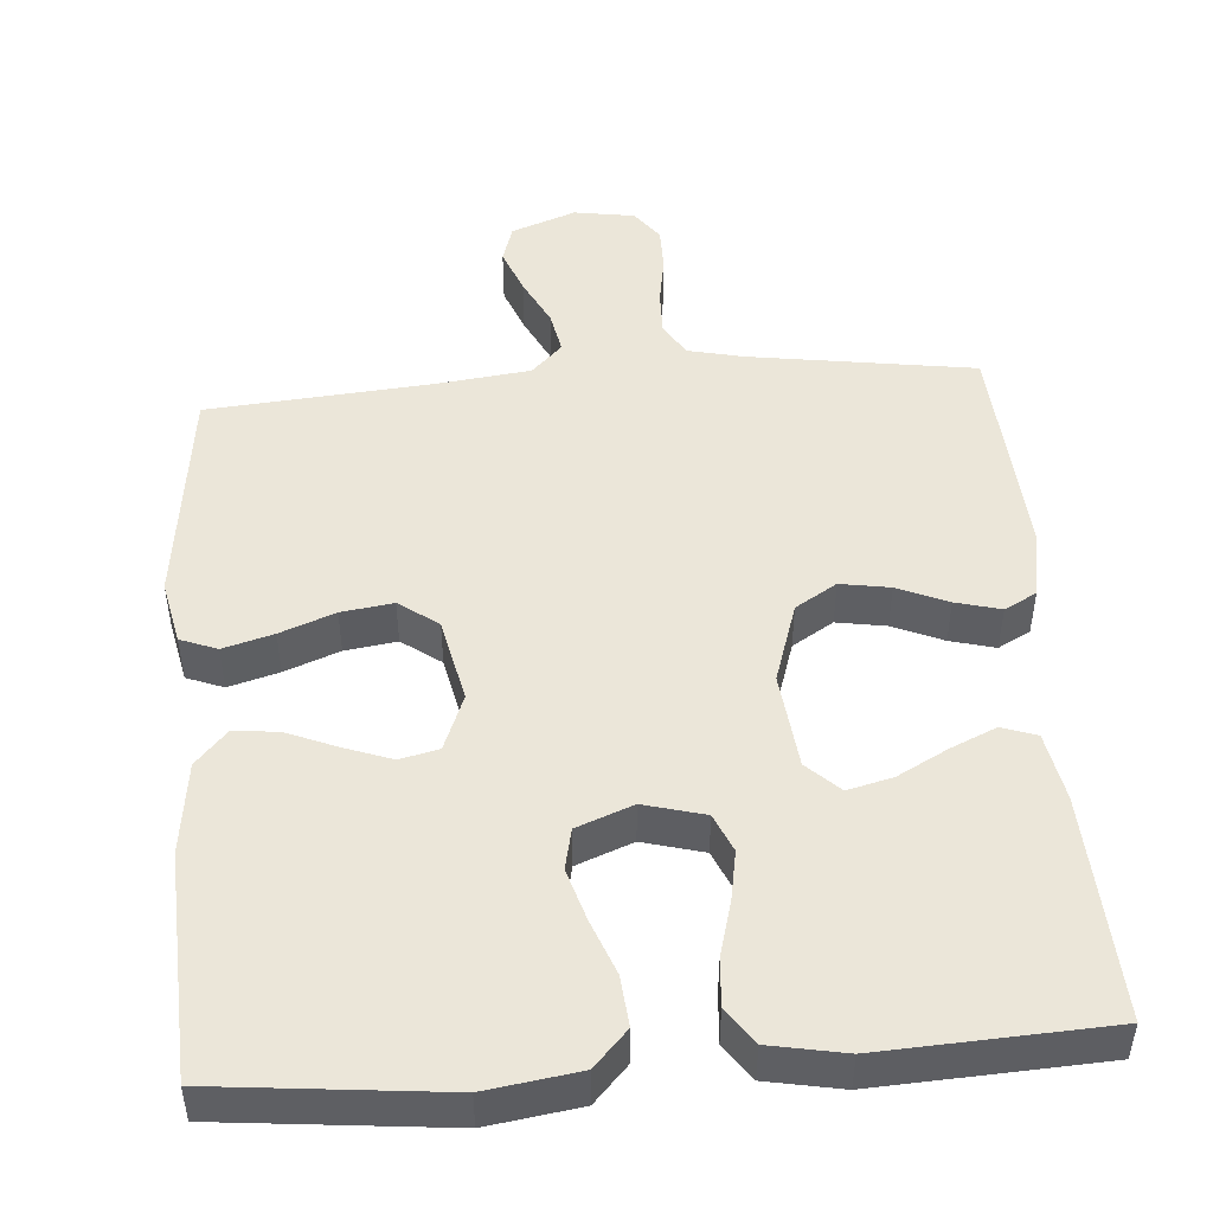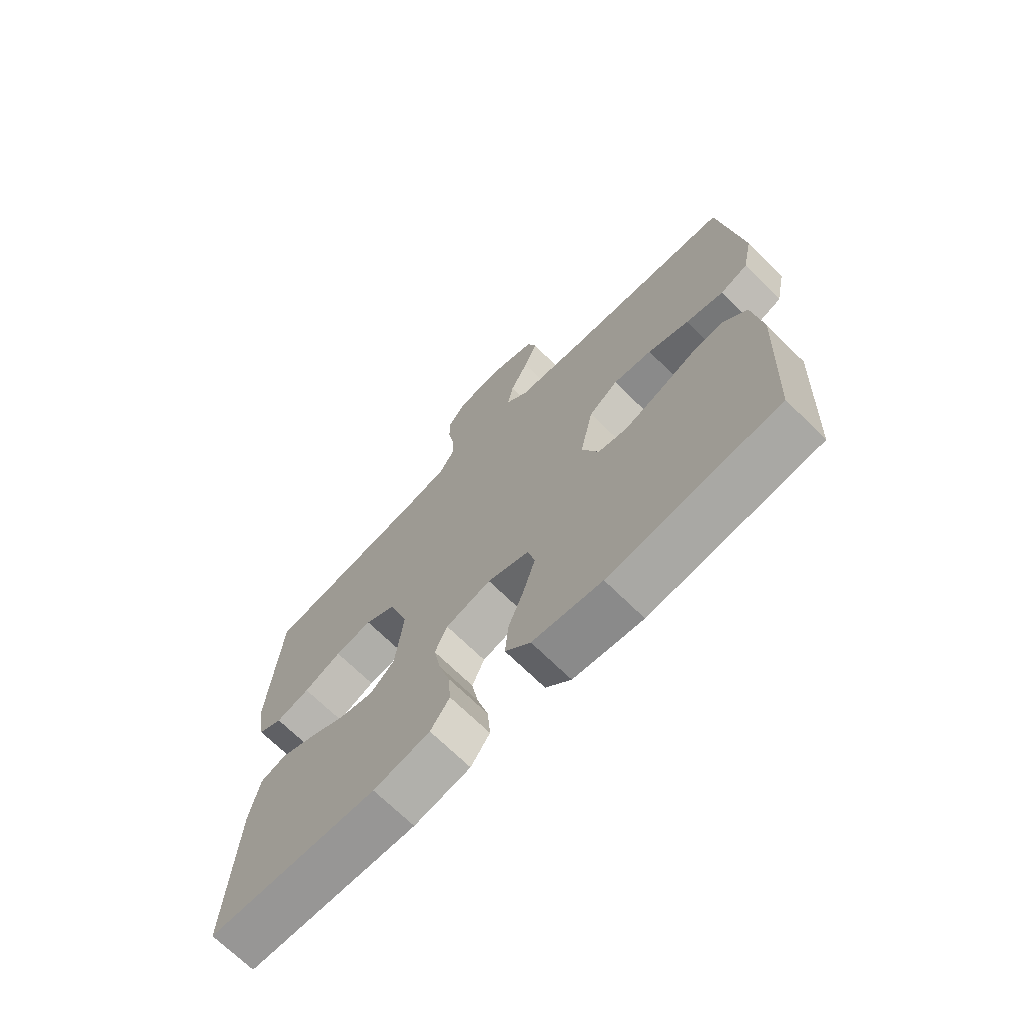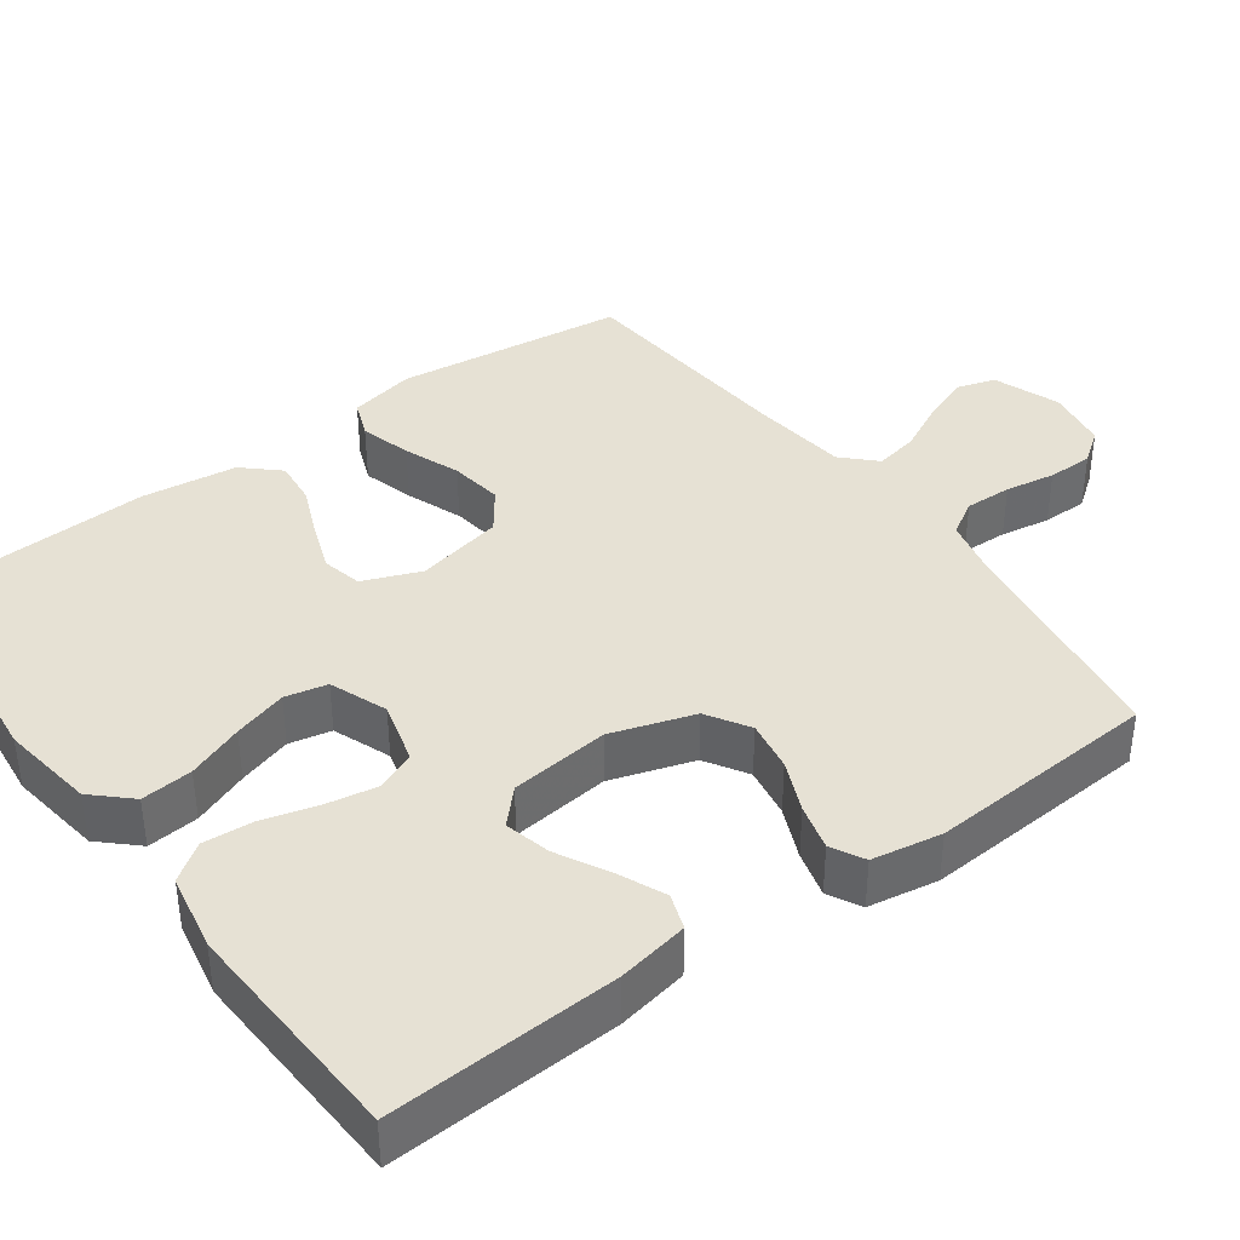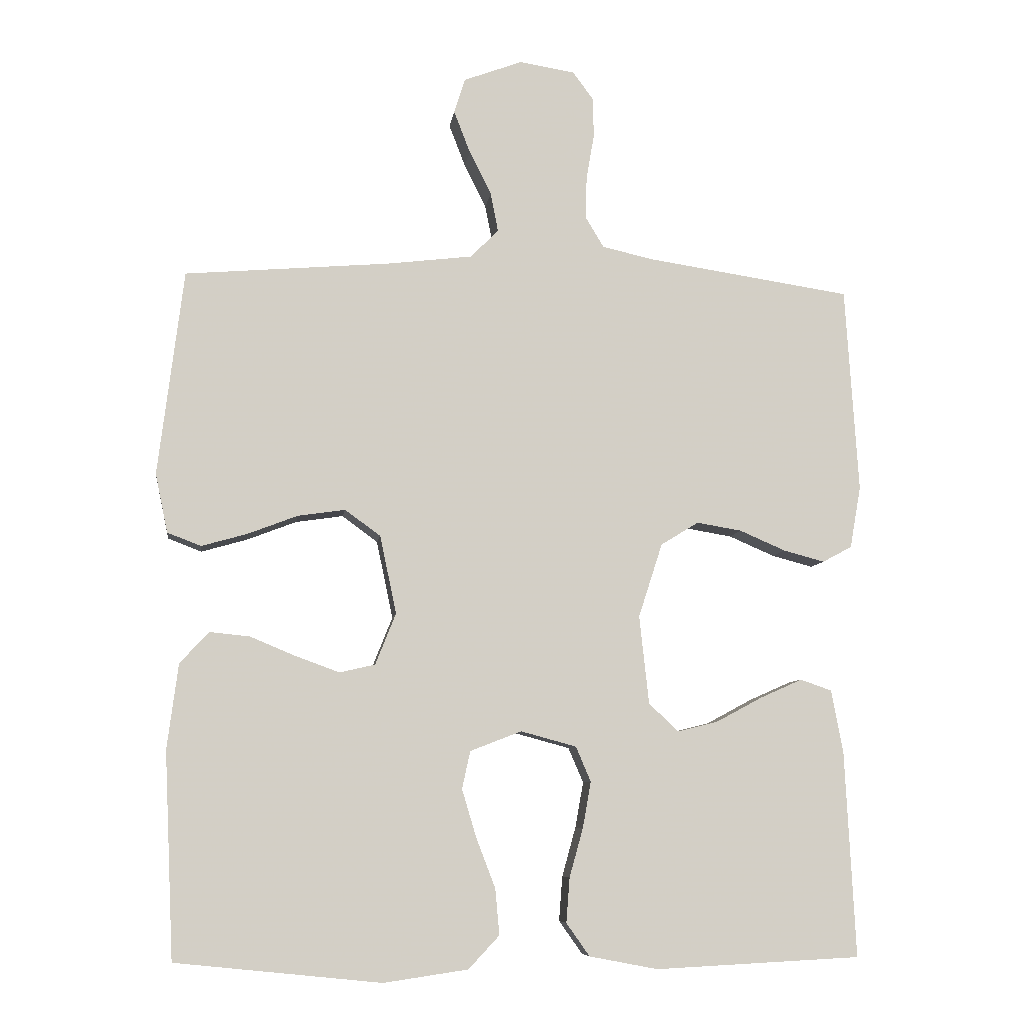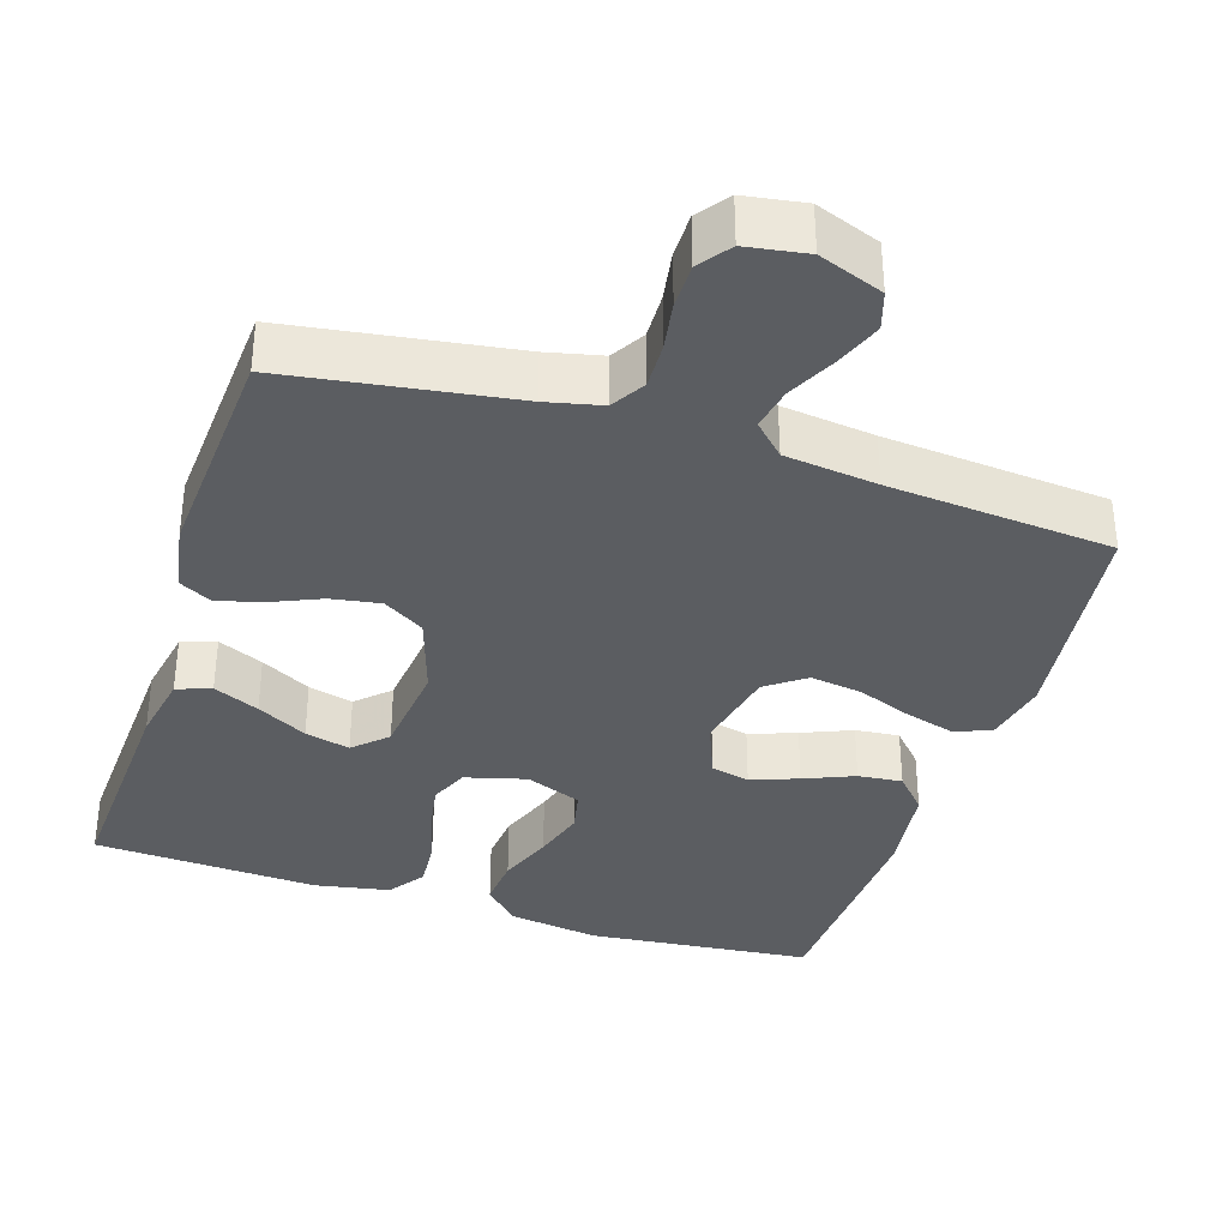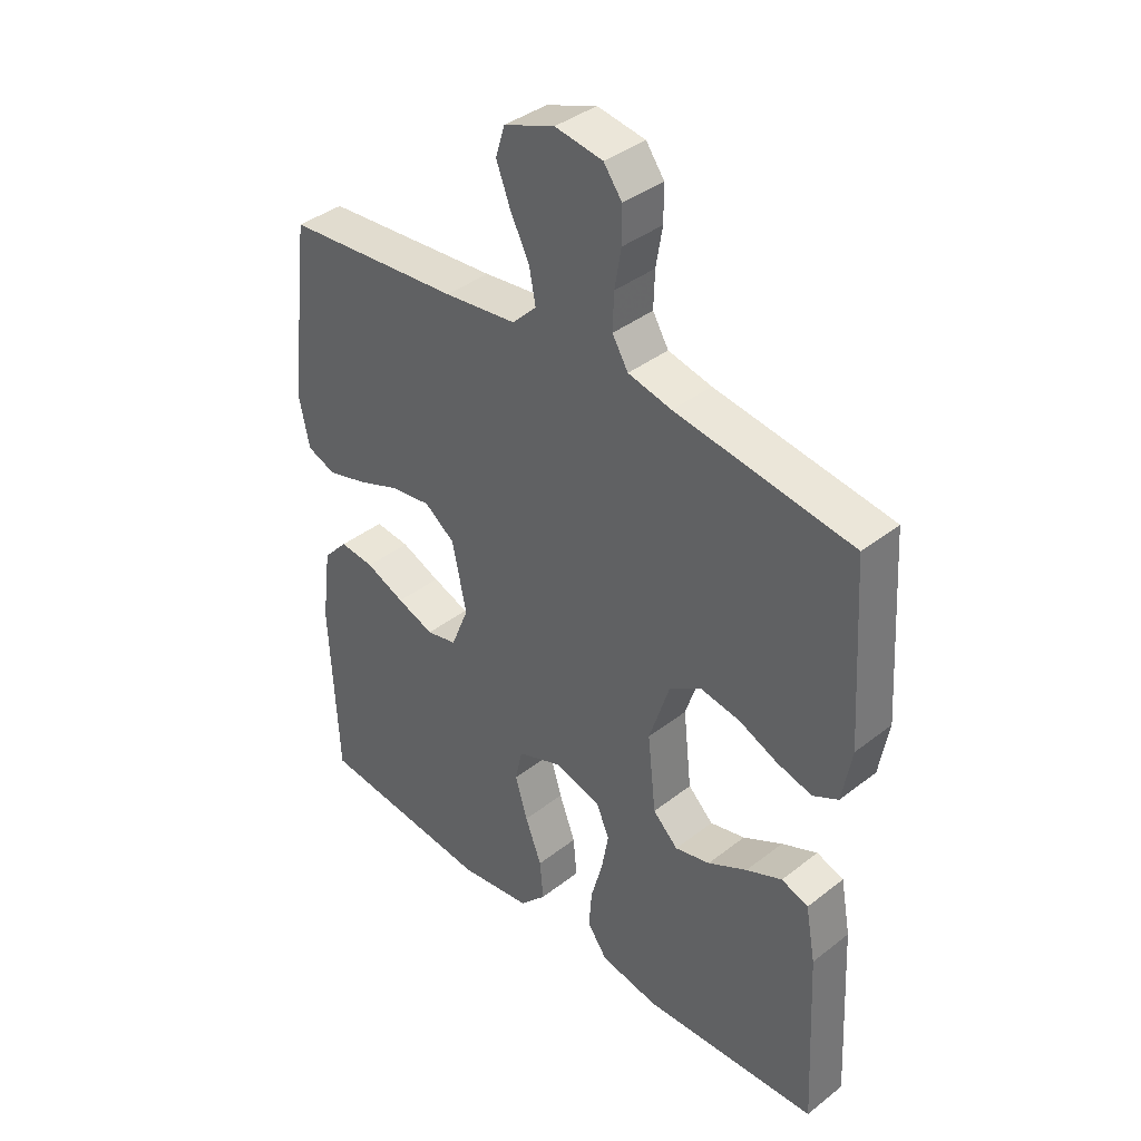
<metadata>
{"format":"obj","ext":"obj","renderer":"f3d","projection":"perspective","resolution":1024,"background":"white","views":[{"elev":48.3,"azim":175.6,"up":"+Y"},{"elev":-70.3,"azim":45.5,"up":"+Z"},{"elev":39.2,"azim":-126.1,"up":"+Y"},{"elev":-7.8,"azim":172.5,"up":"+Z"},{"elev":-35.9,"azim":-17.8,"up":"+Y"},{"elev":38.9,"azim":-134.3,"up":"+Z"}]}
</metadata>
<code>
v -0.5 0.07 0.5
v -0.2 0.07 0.545
v -0.126 0.07 0.562
v -0.099 0.07 0.607
v -0.101 0.07 0.668
v -0.112 0.07 0.733
v -0.112 0.07 0.792
v -0.081 0.07 0.834
v 0 0.07 0.847
v 0.086 0.07 0.815
v 0.102 0.07 0.764
v 0.078 0.07 0.702
v 0.046 0.07 0.638
v 0.035 0.07 0.581
v 0.076 0.07 0.54
v 0.2 0.07 0.525
v 0.5 0.07 0.5
v 0.537 0.07 0.2
v 0.519 0.07 0.114
v 0.47 0.07 0.095
v 0.403 0.07 0.114
v 0.33 0.07 0.142
v 0.261 0.07 0.152
v 0.209 0.07 0.114
v 0.185 0.07 0
v 0.215 0.07 -0.075
v 0.267 0.07 -0.087
v 0.33 0.07 -0.064
v 0.397 0.07 -0.036
v 0.456 0.07 -0.03
v 0.498 0.07 -0.076
v 0.514 0.07 -0.2
v 0.5 0.07 -0.5
v 0.2 0.07 -0.531
v 0.077 0.07 -0.513
v 0.032 0.07 -0.465
v 0.038 0.07 -0.398
v 0.066 0.07 -0.325
v 0.087 0.07 -0.255
v 0.075 0.07 -0.2
v 0 0.07 -0.171
v -0.081 0.07 -0.193
v -0.103 0.07 -0.244
v -0.091 0.07 -0.311
v -0.071 0.07 -0.383
v -0.066 0.07 -0.448
v -0.1 0.07 -0.496
v -0.2 0.07 -0.515
v -0.5 0.07 -0.5
v -0.485 0.07 -0.2
v -0.468 0.07 -0.108
v -0.422 0.07 -0.092
v -0.361 0.07 -0.119
v -0.294 0.07 -0.155
v -0.234 0.07 -0.17
v -0.191 0.07 -0.129
v -0.177 0.07 0
v -0.212 0.07 0.108
v -0.267 0.07 0.142
v -0.333 0.07 0.131
v -0.4 0.07 0.102
v -0.46 0.07 0.086
v -0.503 0.07 0.109
v -0.519 0.07 0.2
v -0.5 0 0.5
v -0.2 0 0.545
v -0.126 0 0.562
v -0.099 0 0.607
v -0.101 0 0.668
v -0.112 0 0.733
v -0.112 0 0.792
v -0.081 0 0.834
v 0 0 0.847
v 0.086 0 0.815
v 0.102 0 0.764
v 0.078 0 0.702
v 0.046 0 0.638
v 0.035 0 0.581
v 0.076 0 0.54
v 0.2 0 0.525
v 0.5 0 0.5
v 0.537 0 0.2
v 0.519 0 0.114
v 0.47 0 0.095
v 0.403 0 0.114
v 0.33 0 0.142
v 0.261 0 0.152
v 0.209 0 0.114
v 0.185 0 0
v 0.215 0 -0.075
v 0.267 0 -0.087
v 0.33 0 -0.064
v 0.397 0 -0.036
v 0.456 0 -0.03
v 0.498 0 -0.076
v 0.514 0 -0.2
v 0.5 0 -0.5
v 0.2 0 -0.531
v 0.077 0 -0.513
v 0.032 0 -0.465
v 0.038 0 -0.398
v 0.066 0 -0.325
v 0.087 0 -0.255
v 0.075 0 -0.2
v 0 0 -0.171
v -0.081 0 -0.193
v -0.103 0 -0.244
v -0.091 0 -0.311
v -0.071 0 -0.383
v -0.066 0 -0.448
v -0.1 0 -0.496
v -0.2 0 -0.515
v -0.5 0 -0.5
v -0.485 0 -0.2
v -0.468 0 -0.108
v -0.422 0 -0.092
v -0.361 0 -0.119
v -0.294 0 -0.155
v -0.234 0 -0.17
v -0.191 0 -0.129
v -0.177 0 0
v -0.212 0 0.108
v -0.267 0 0.142
v -0.333 0 0.131
v -0.4 0 0.102
v -0.46 0 0.086
v -0.503 0 0.109
v -0.519 0 0.2
f 64 1 2
f 63 64 2
f 62 63 2
f 61 62 2
f 60 61 2
f 59 60 2 3
f 58 59 3 4
f 57 58 4
f 56 57 4
f 52 53 54
f 51 52 54
f 50 51 54
f 49 50 54
f 48 49 54
f 47 48 54
f 46 47 54
f 45 46 54
f 44 45 54
f 43 44 54 55
f 42 43 55 56
f 36 37 38
f 35 36 38
f 34 35 38
f 33 34 38
f 32 33 38
f 31 32 38
f 30 31 38
f 29 30 38
f 28 29 38
f 27 28 38 39
f 26 27 39 40
f 20 21 22
f 19 20 22
f 18 19 22
f 17 18 22
f 16 17 22
f 15 16 22 23
f 14 15 23 24
f 11 12 13
f 10 11 13
f 9 10 13
f 8 9 13
f 7 8 13
f 6 7 13
f 5 6 13
f 4 5 13 14
f 14 24 25
f 4 14 25
f 56 4 25
f 42 56 25
f 41 42 25
f 25 26 40 41
f 66 65 128
f 66 128 127
f 66 127 126
f 66 126 125
f 66 125 124
f 67 66 124 123
f 68 67 123 122
f 68 122 121
f 68 121 120
f 118 117 116
f 118 116 115
f 118 115 114
f 118 114 113
f 118 113 112
f 118 112 111
f 118 111 110
f 118 110 109
f 118 109 108
f 119 118 108 107
f 120 119 107 106
f 102 101 100
f 102 100 99
f 102 99 98
f 102 98 97
f 102 97 96
f 102 96 95
f 102 95 94
f 102 94 93
f 102 93 92
f 103 102 92 91
f 104 103 91 90
f 86 85 84
f 86 84 83
f 86 83 82
f 86 82 81
f 86 81 80
f 87 86 80 79
f 88 87 79 78
f 77 76 75
f 77 75 74
f 77 74 73
f 77 73 72
f 77 72 71
f 77 71 70
f 77 70 69
f 78 77 69 68
f 89 88 78
f 89 78 68
f 89 68 120
f 89 120 106
f 89 106 105
f 105 104 90 89
f 1 65 66 2
f 2 66 67 3
f 3 67 68 4
f 4 68 69 5
f 5 69 70 6
f 6 70 71 7
f 7 71 72 8
f 8 72 73 9
f 9 73 74 10
f 10 74 75 11
f 11 75 76 12
f 12 76 77 13
f 13 77 78 14
f 14 78 79 15
f 15 79 80 16
f 16 80 81 17
f 17 81 82 18
f 18 82 83 19
f 19 83 84 20
f 20 84 85 21
f 21 85 86 22
f 22 86 87 23
f 23 87 88 24
f 24 88 89 25
f 25 89 90 26
f 26 90 91 27
f 27 91 92 28
f 28 92 93 29
f 29 93 94 30
f 30 94 95 31
f 31 95 96 32
f 32 96 97 33
f 33 97 98 34
f 34 98 99 35
f 35 99 100 36
f 36 100 101 37
f 37 101 102 38
f 38 102 103 39
f 39 103 104 40
f 40 104 105 41
f 41 105 106 42
f 42 106 107 43
f 43 107 108 44
f 44 108 109 45
f 45 109 110 46
f 46 110 111 47
f 47 111 112 48
f 48 112 113 49
f 49 113 114 50
f 50 114 115 51
f 51 115 116 52
f 52 116 117 53
f 53 117 118 54
f 54 118 119 55
f 55 119 120 56
f 56 120 121 57
f 57 121 122 58
f 58 122 123 59
f 59 123 124 60
f 60 124 125 61
f 61 125 126 62
f 62 126 127 63
f 63 127 128 64
f 64 128 65 1

</code>
